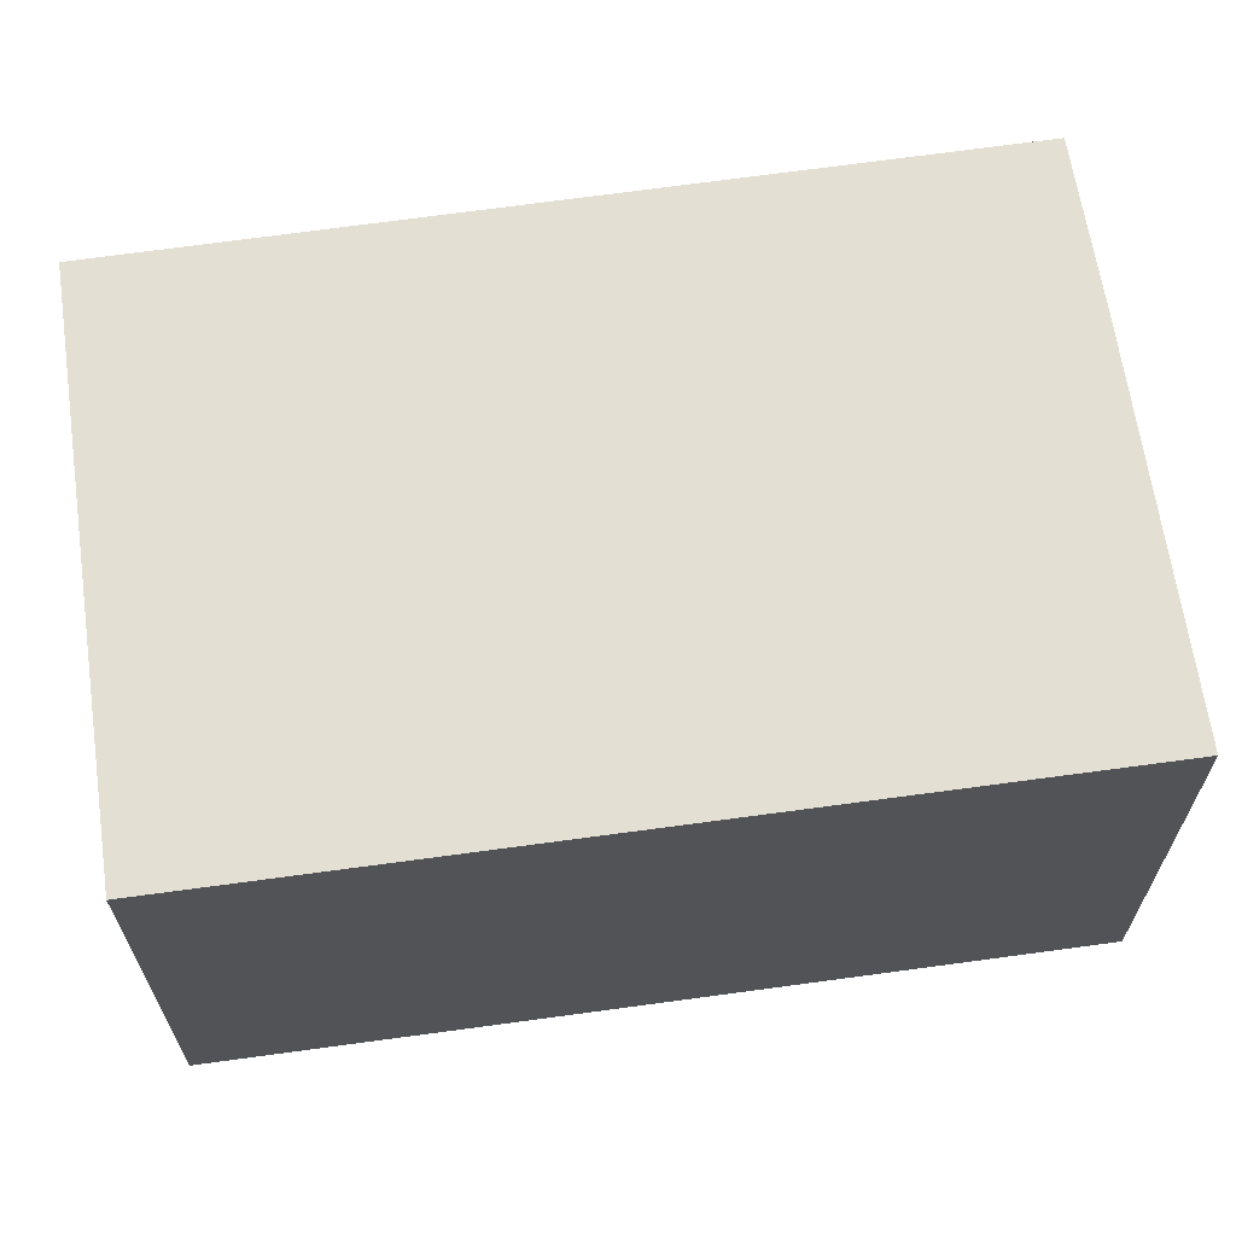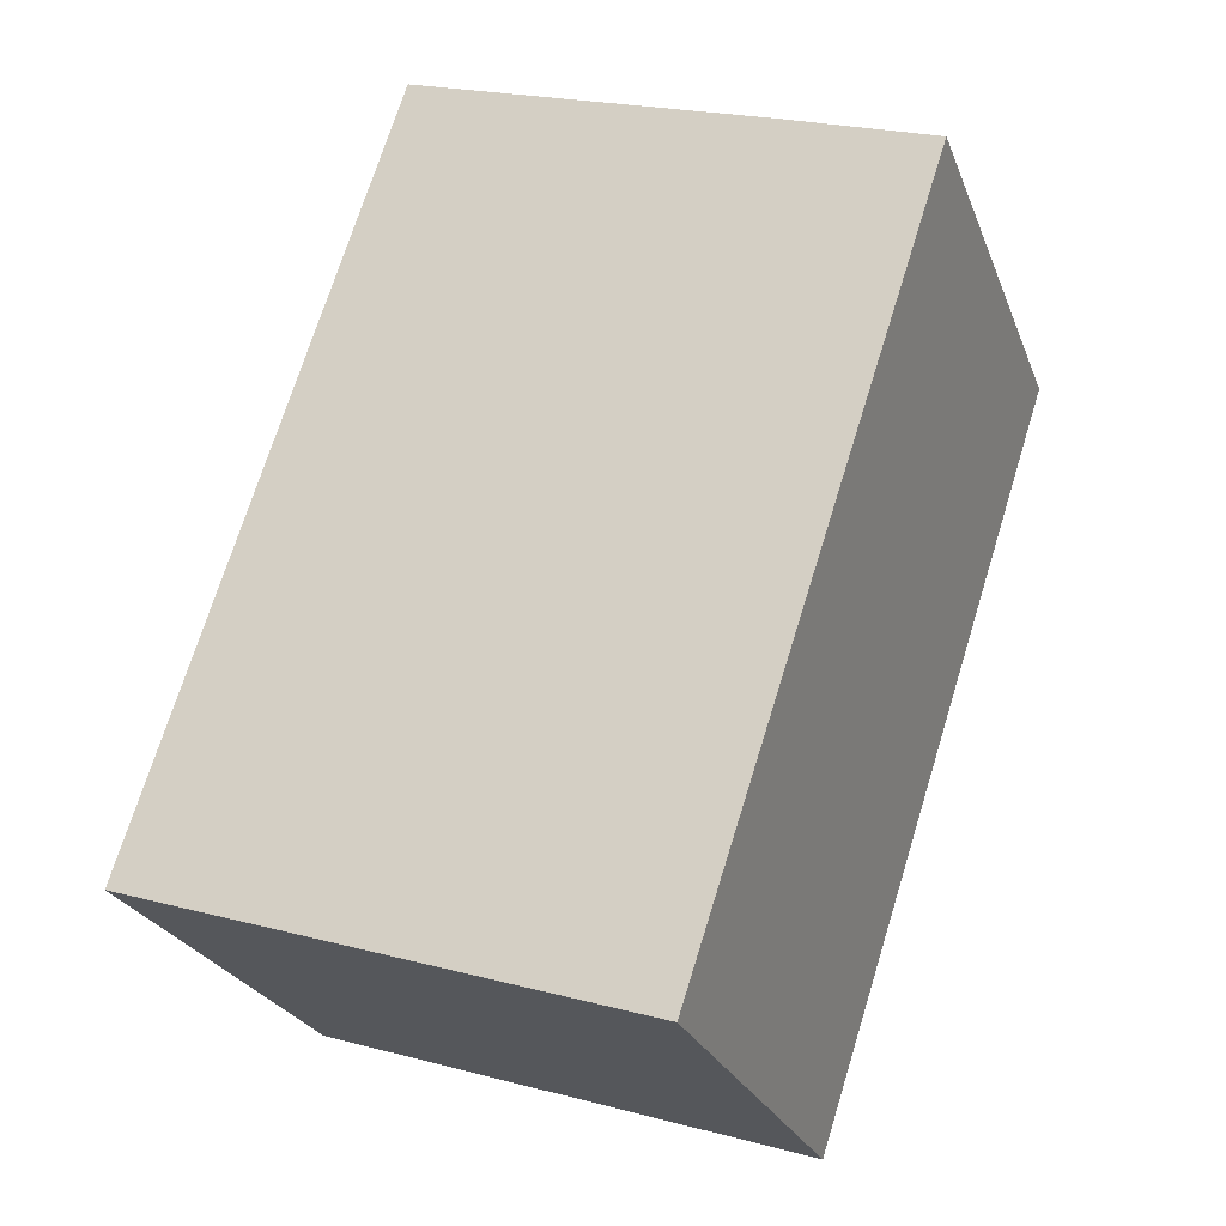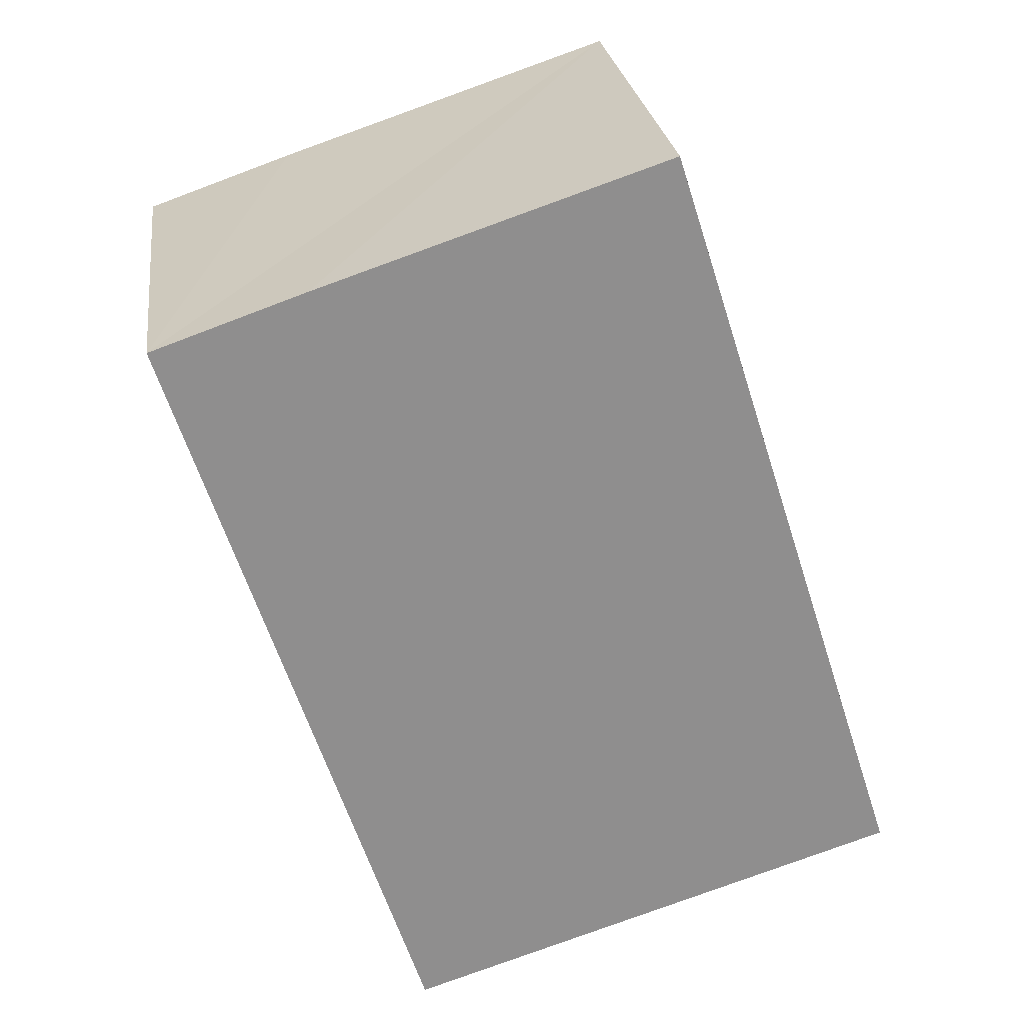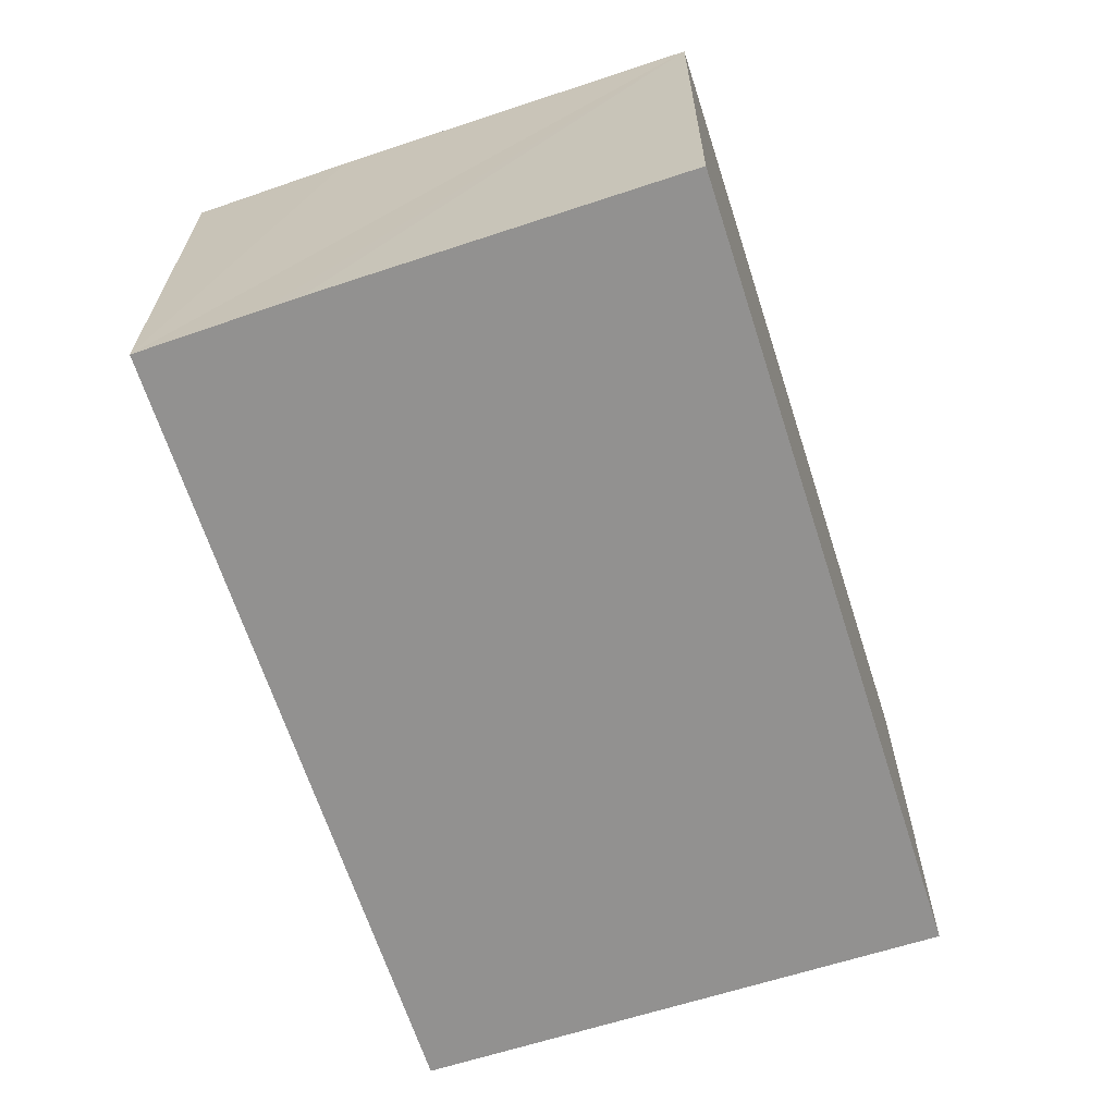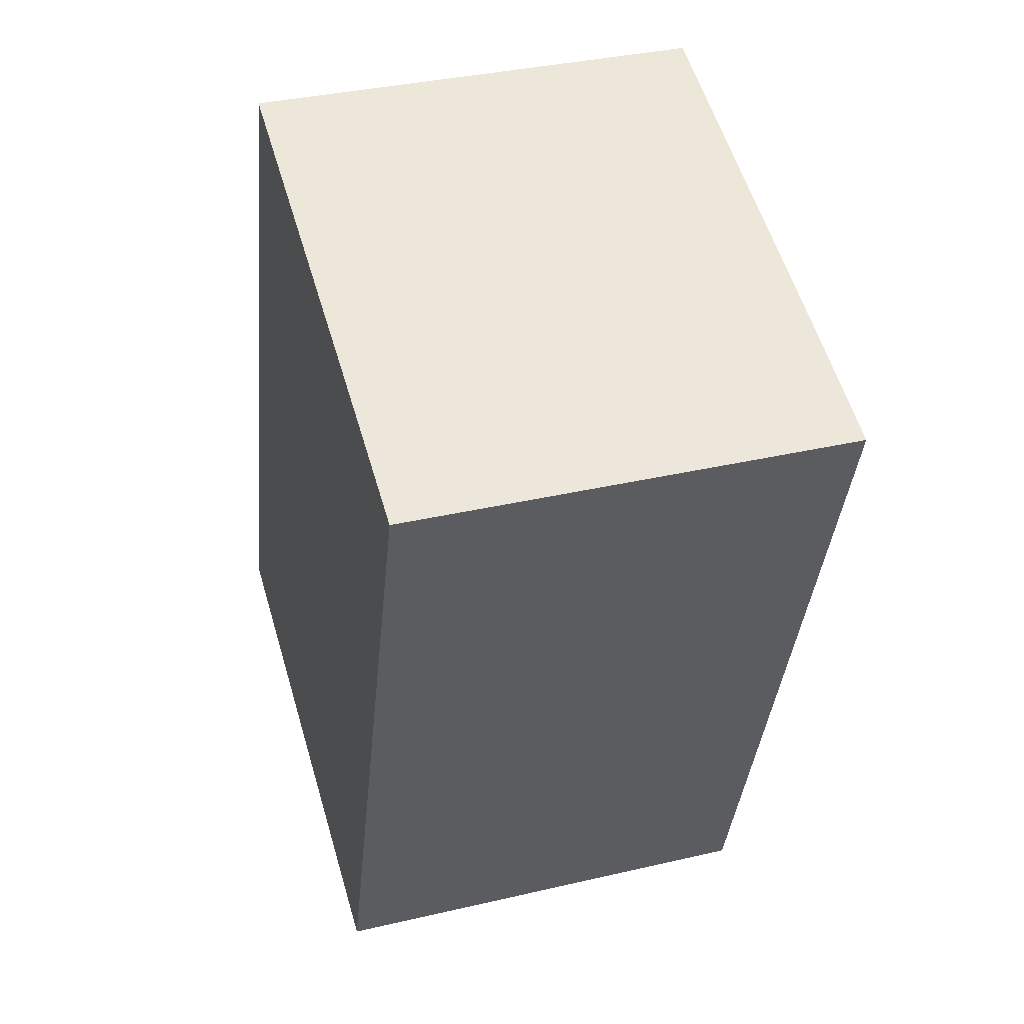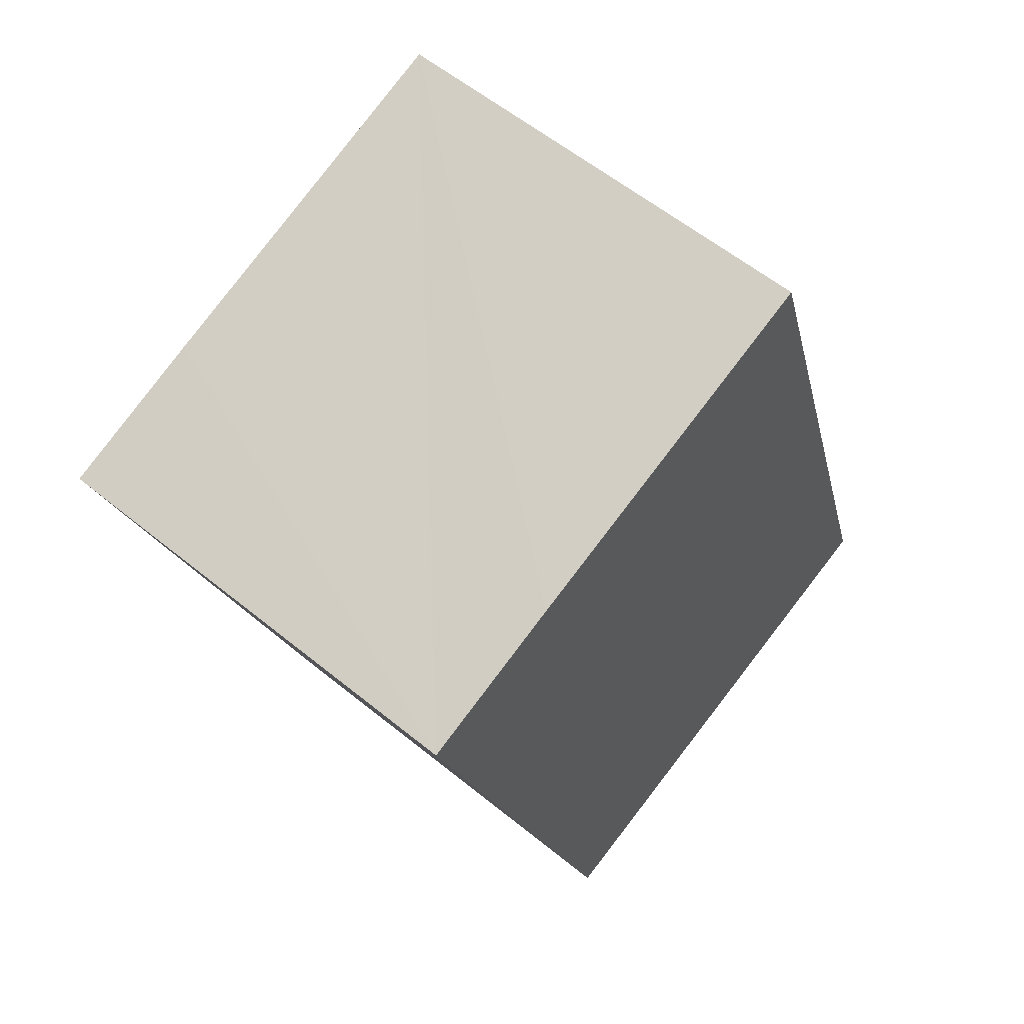
<metadata>
{"format":"obj","ext":"obj","renderer":"f3d","projection":"perspective","resolution":1024,"background":"white","views":[{"elev":66.6,"azim":-80.0,"up":"+Y"},{"elev":-25.3,"azim":18.2,"up":"+Z"},{"elev":25.4,"azim":172.5,"up":"+Z"},{"elev":23.9,"azim":-179.6,"up":"+Z"},{"elev":36.0,"azim":73.0,"up":"+Z"},{"elev":58.7,"azim":130.0,"up":"+Z"}]}
</metadata>
<code>
v  0 12.74 7.802e-16
v  0.021 12.74 0.064
v  4.271 12.74 -1.377
v  17.78 12.74 6.669
v  17.78 12.74 18
v  21.11 12.74 16.83
v  14.1 12.74 -4.547
v  16.81 12.74 18.34
v  6.958 12.74 21.64
v  6.911 12.74 21.49
v  0 0 0
v  0.021 -3.919e-18 0.064
v  6.911 -1.316e-15 21.49
v  6.958 -1.325e-15 21.64
v  16.81 -1.123e-15 18.34
v  17.78 -1.102e-15 18
v  21.11 -1.031e-15 16.83
v  17.78 -4.084e-16 6.669
v  14.1 2.784e-16 -4.547
v  4.271 8.432e-17 -1.377
g defaultobject
f 1 2 3
f 4 5 6
f 5 4 7
f 5 7 3
f 5 3 8
f 8 3 9
f 9 3 2
f 9 2 10
f 11 2 1
f 2 11 10
f 10 11 12
f 10 12 13
f 10 13 9
f 9 13 14
f 14 8 9
f 8 14 5
f 5 14 6
f 6 14 15
f 6 15 16
f 6 16 17
f 17 4 6
f 4 17 7
f 7 17 18
f 7 18 19
f 3 11 1
f 11 3 7
f 11 7 20
f 20 7 19
f 13 15 14
f 15 13 12
f 15 12 16
f 16 12 17
f 17 12 18
f 18 12 19
f 19 12 20
f 20 12 11

</code>
